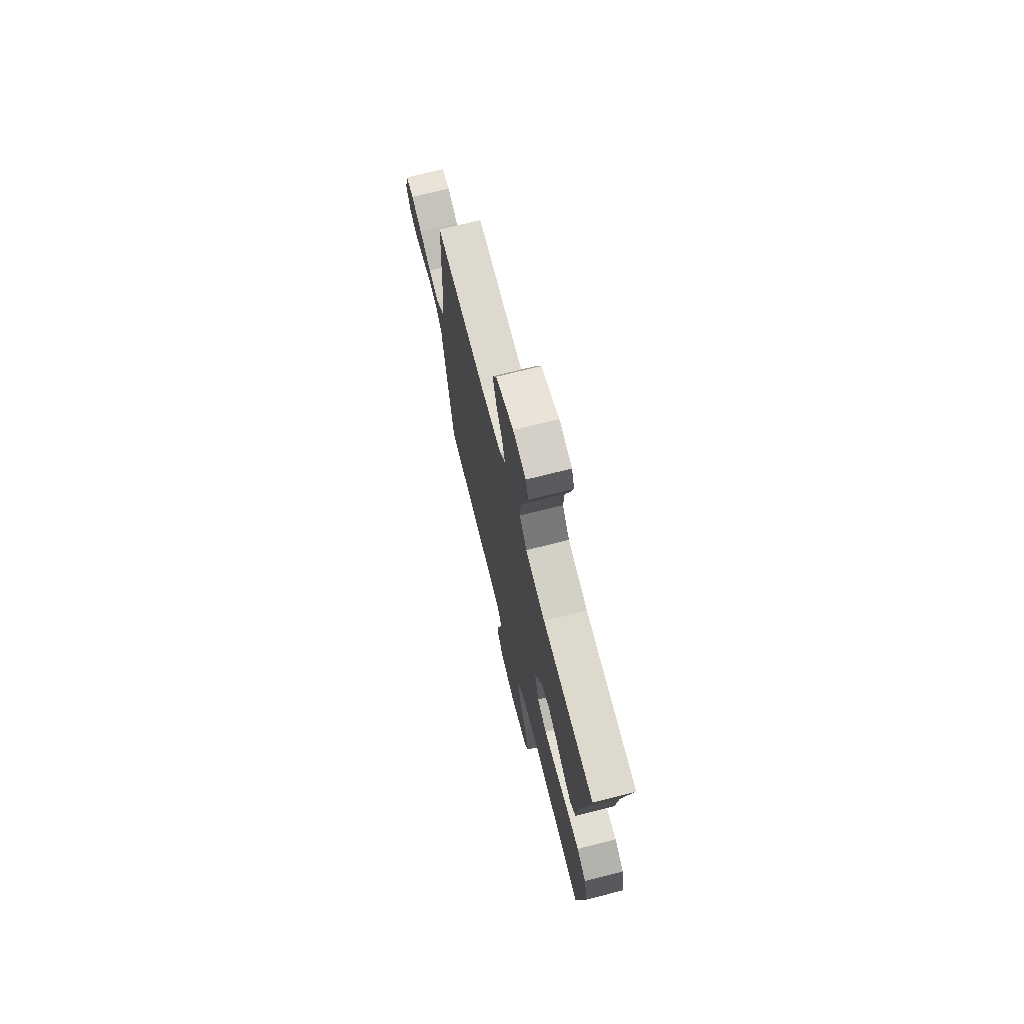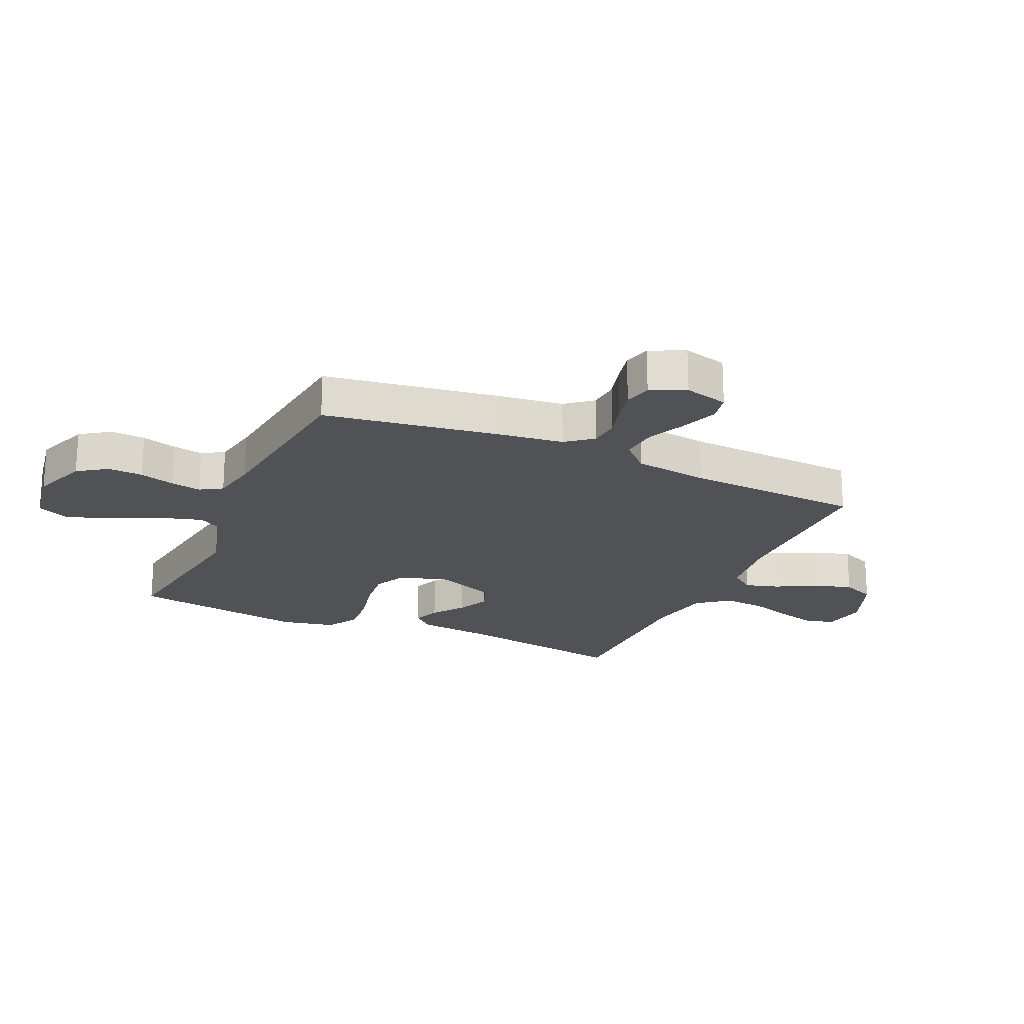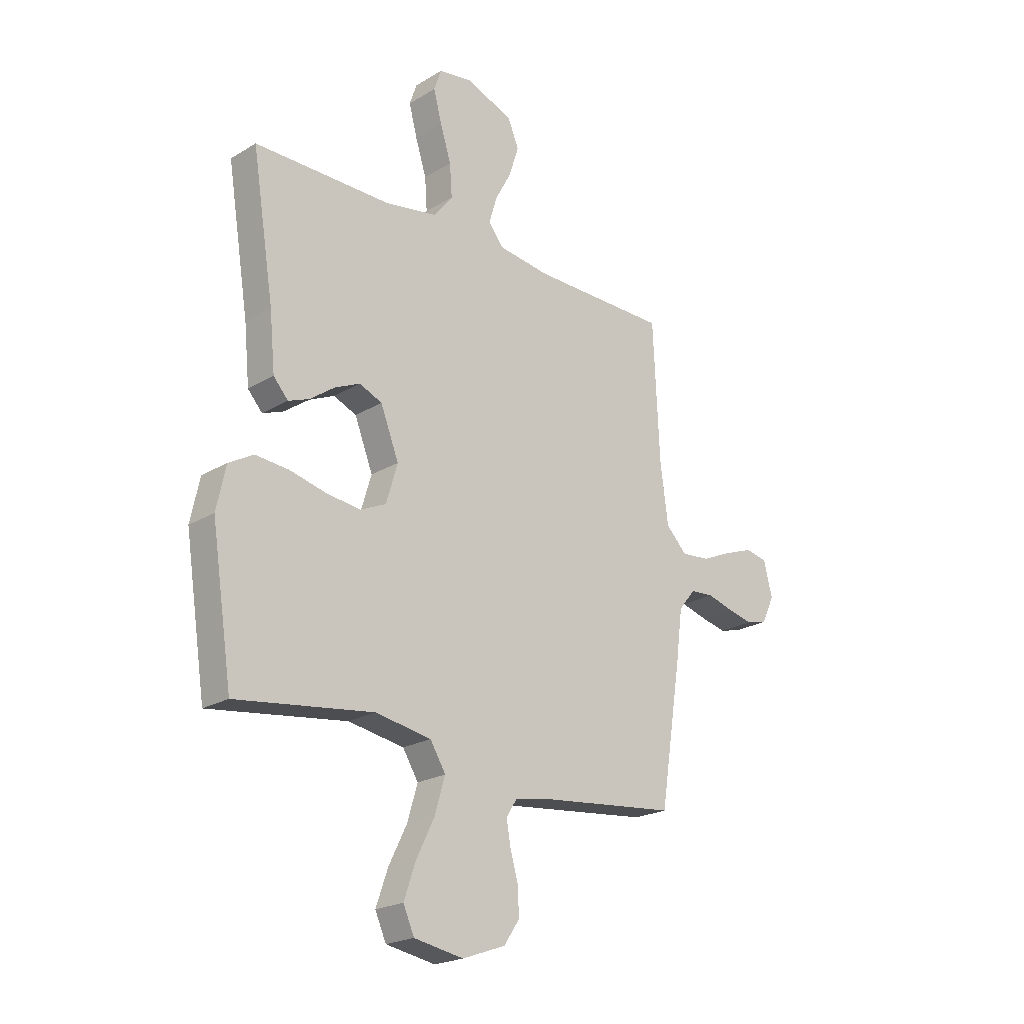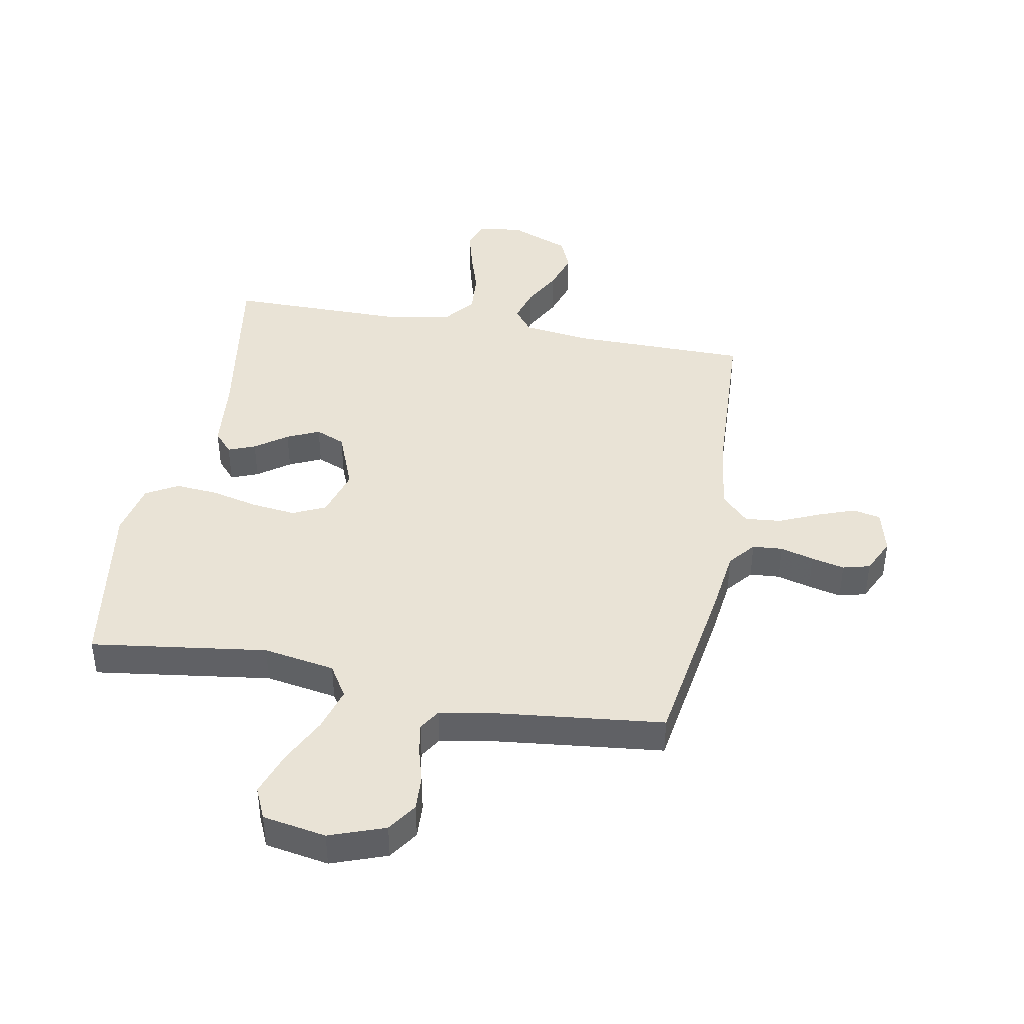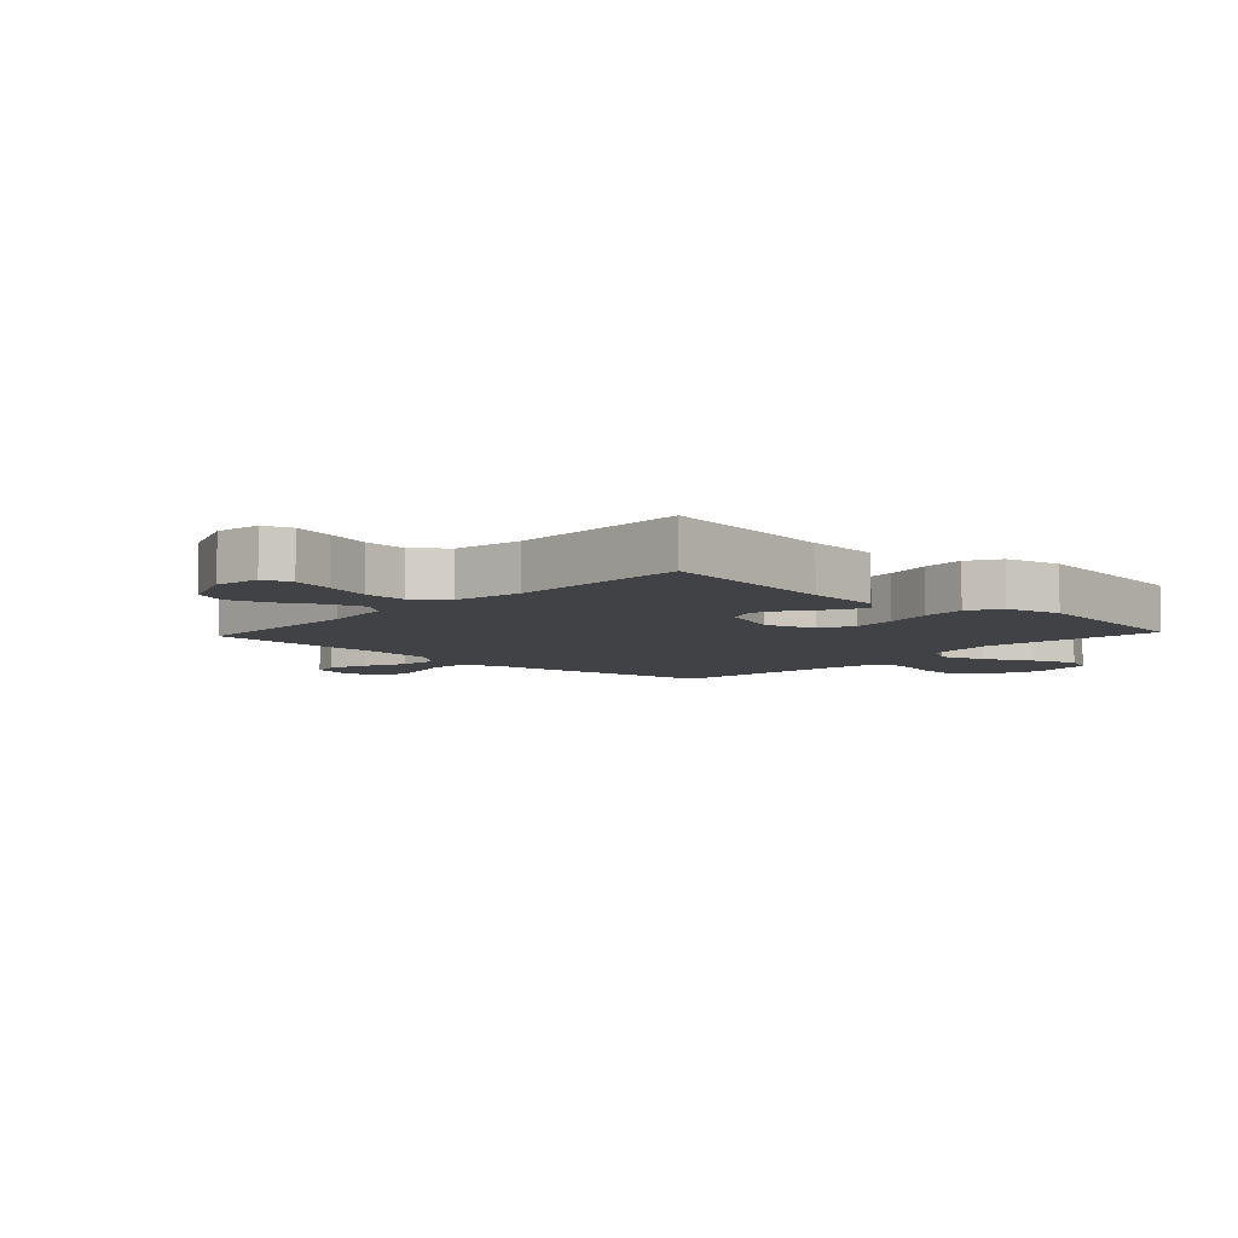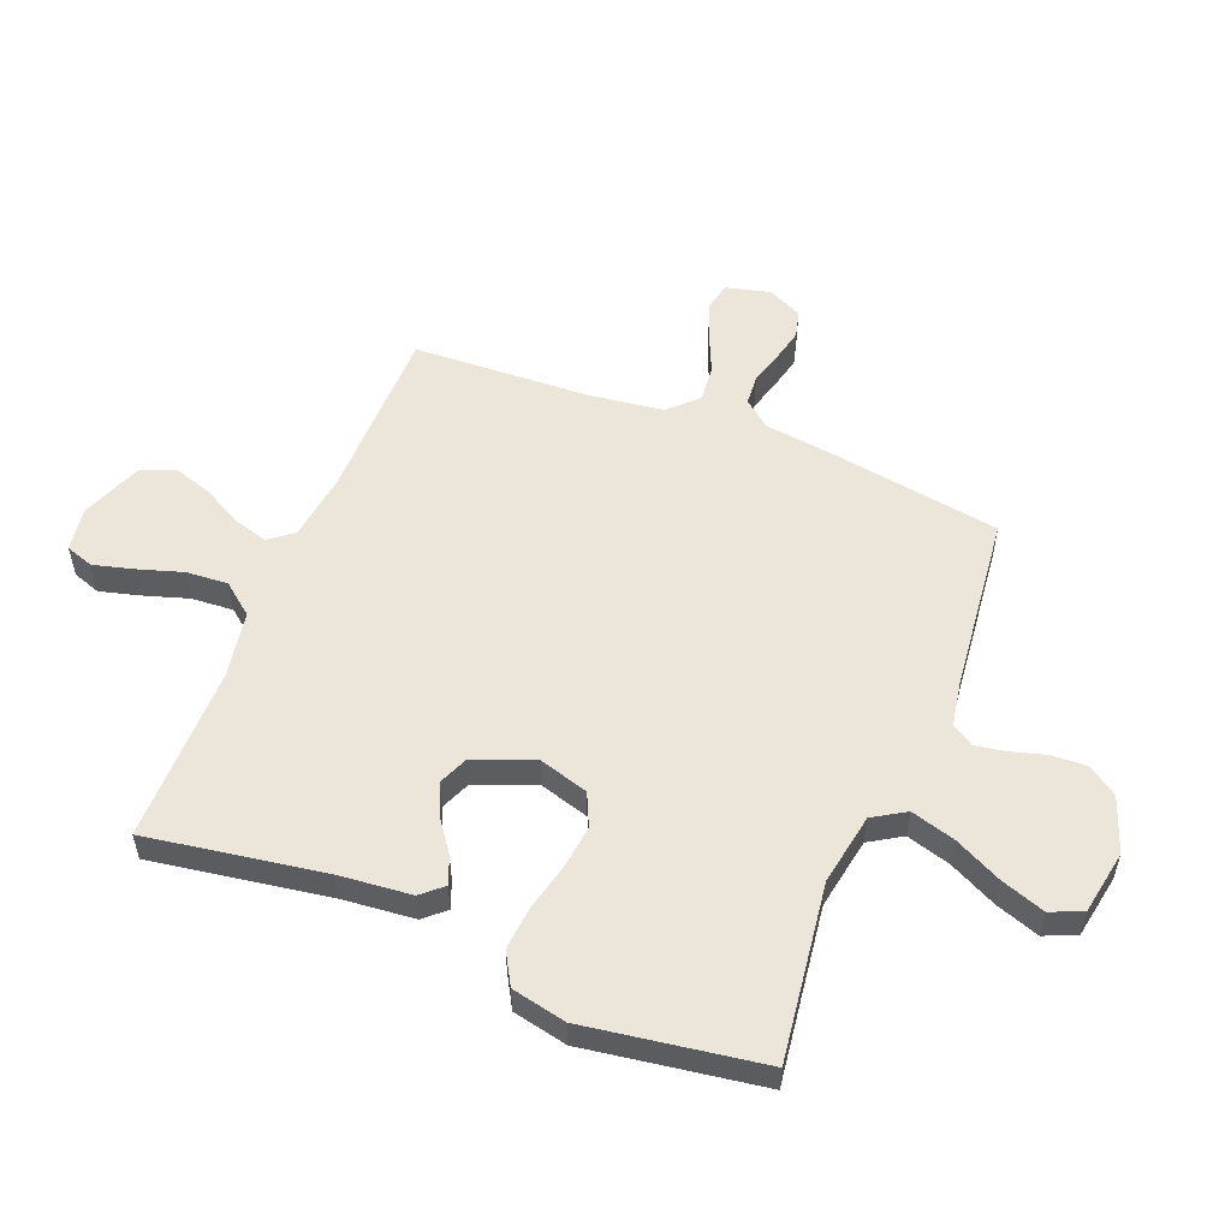
<metadata>
{"format":"obj","ext":"obj","renderer":"f3d","projection":"perspective","resolution":1024,"background":"white","views":[{"elev":71.9,"azim":75.8,"up":"+Z"},{"elev":-21.1,"azim":-114.4,"up":"+Y"},{"elev":-21.9,"azim":136.3,"up":"+Z"},{"elev":42.3,"azim":-169.5,"up":"+Y"},{"elev":-6.7,"azim":47.2,"up":"+Y"},{"elev":54.5,"azim":111.8,"up":"+Y"}]}
</metadata>
<code>
v 0.5 0.07 0.5
v 0.452 0.07 0.2
v 0.44 0.07 0.077
v 0.408 0.07 0.041
v 0.362 0.07 0.059
v 0.308 0.07 0.098
v 0.253 0.07 0.123
v 0.203 0.07 0.102
v 0.163 0.07 0
v 0.188 0.07 -0.084
v 0.244 0.07 -0.11
v 0.319 0.07 -0.101
v 0.399 0.07 -0.082
v 0.472 0.07 -0.076
v 0.526 0.07 -0.107
v 0.546 0.07 -0.2
v 0.5 0.07 -0.5
v 0.2 0.07 -0.459
v 0.078 0.07 -0.48
v 0.044 0.07 -0.535
v 0.066 0.07 -0.61
v 0.106 0.07 -0.691
v 0.132 0.07 -0.766
v 0.108 0.07 -0.82
v 0 0.07 -0.839
v -0.094 0.07 -0.805
v -0.128 0.07 -0.755
v -0.125 0.07 -0.696
v -0.108 0.07 -0.636
v -0.099 0.07 -0.584
v -0.122 0.07 -0.547
v -0.2 0.07 -0.533
v -0.5 0.07 -0.5
v -0.547 0.07 -0.2
v -0.561 0.07 -0.091
v -0.598 0.07 -0.046
v -0.649 0.07 -0.042
v -0.706 0.07 -0.058
v -0.762 0.07 -0.071
v -0.808 0.07 -0.059
v -0.836 0.07 0
v -0.817 0.07 0.075
v -0.77 0.07 0.085
v -0.707 0.07 0.062
v -0.639 0.07 0.032
v -0.577 0.07 0.026
v -0.531 0.07 0.073
v -0.514 0.07 0.2
v -0.5 0.07 0.5
v -0.2 0.07 0.502
v -0.085 0.07 0.517
v -0.053 0.07 0.558
v -0.07 0.07 0.616
v -0.106 0.07 0.683
v -0.127 0.07 0.749
v -0.103 0.07 0.806
v 0 0.07 0.847
v 0.075 0.07 0.835
v 0.091 0.07 0.788
v 0.073 0.07 0.72
v 0.049 0.07 0.644
v 0.044 0.07 0.573
v 0.086 0.07 0.52
v 0.2 0.07 0.5
v 0.5 0 0.5
v 0.452 0 0.2
v 0.44 0 0.077
v 0.408 0 0.041
v 0.362 0 0.059
v 0.308 0 0.098
v 0.253 0 0.123
v 0.203 0 0.102
v 0.163 0 0
v 0.188 0 -0.084
v 0.244 0 -0.11
v 0.319 0 -0.101
v 0.399 0 -0.082
v 0.472 0 -0.076
v 0.526 0 -0.107
v 0.546 0 -0.2
v 0.5 0 -0.5
v 0.2 0 -0.459
v 0.078 0 -0.48
v 0.044 0 -0.535
v 0.066 0 -0.61
v 0.106 0 -0.691
v 0.132 0 -0.766
v 0.108 0 -0.82
v 0 0 -0.839
v -0.094 0 -0.805
v -0.128 0 -0.755
v -0.125 0 -0.696
v -0.108 0 -0.636
v -0.099 0 -0.584
v -0.122 0 -0.547
v -0.2 0 -0.533
v -0.5 0 -0.5
v -0.547 0 -0.2
v -0.561 0 -0.091
v -0.598 0 -0.046
v -0.649 0 -0.042
v -0.706 0 -0.058
v -0.762 0 -0.071
v -0.808 0 -0.059
v -0.836 0 0
v -0.817 0 0.075
v -0.77 0 0.085
v -0.707 0 0.062
v -0.639 0 0.032
v -0.577 0 0.026
v -0.531 0 0.073
v -0.514 0 0.2
v -0.5 0 0.5
v -0.2 0 0.502
v -0.085 0 0.517
v -0.053 0 0.558
v -0.07 0 0.616
v -0.106 0 0.683
v -0.127 0 0.749
v -0.103 0 0.806
v 0 0 0.847
v 0.075 0 0.835
v 0.091 0 0.788
v 0.073 0 0.72
v 0.049 0 0.644
v 0.044 0 0.573
v 0.086 0 0.52
v 0.2 0 0.5
f 58 59 60 61
f 56 57 58 61
f 56 61 62
f 53 54 55 56
f 52 53 56 62
f 51 52 62 63
f 48 49 50
f 47 48 50 51
f 46 47 51 63
f 42 43 44 45
f 40 41 42 45
f 40 45 46
f 37 38 39 40
f 37 40 46
f 36 37 46 63
f 32 33 34 35
f 31 32 35
f 31 35 36 63
f 26 27 28 29
f 26 29 30
f 25 26 30
f 24 25 30
f 21 22 23 24
f 20 21 24 30
f 19 20 30 31
f 15 16 17 18
f 15 18 19
f 12 13 14 15
f 11 12 15 19
f 10 11 19 31
f 3 4 5 6
f 2 3 6 7
f 64 1 2 7
f 63 64 7 8
f 31 63 8 9
f 9 10 31
f 125 124 123 122
f 125 122 121 120
f 126 125 120
f 120 119 118 117
f 126 120 117 116
f 127 126 116 115
f 114 113 112
f 115 114 112 111
f 127 115 111 110
f 109 108 107 106
f 109 106 105 104
f 110 109 104
f 104 103 102 101
f 110 104 101
f 127 110 101 100
f 99 98 97 96
f 99 96 95
f 127 100 99 95
f 93 92 91 90
f 94 93 90
f 94 90 89
f 94 89 88
f 88 87 86 85
f 94 88 85 84
f 95 94 84 83
f 82 81 80 79
f 83 82 79
f 79 78 77 76
f 83 79 76 75
f 95 83 75 74
f 70 69 68 67
f 71 70 67 66
f 71 66 65 128
f 72 71 128 127
f 73 72 127 95
f 95 74 73
f 1 65 66 2
f 2 66 67 3
f 3 67 68 4
f 4 68 69 5
f 5 69 70 6
f 6 70 71 7
f 7 71 72 8
f 8 72 73 9
f 9 73 74 10
f 10 74 75 11
f 11 75 76 12
f 12 76 77 13
f 13 77 78 14
f 14 78 79 15
f 15 79 80 16
f 16 80 81 17
f 17 81 82 18
f 18 82 83 19
f 19 83 84 20
f 20 84 85 21
f 21 85 86 22
f 22 86 87 23
f 23 87 88 24
f 24 88 89 25
f 25 89 90 26
f 26 90 91 27
f 27 91 92 28
f 28 92 93 29
f 29 93 94 30
f 30 94 95 31
f 31 95 96 32
f 32 96 97 33
f 33 97 98 34
f 34 98 99 35
f 35 99 100 36
f 36 100 101 37
f 37 101 102 38
f 38 102 103 39
f 39 103 104 40
f 40 104 105 41
f 41 105 106 42
f 42 106 107 43
f 43 107 108 44
f 44 108 109 45
f 45 109 110 46
f 46 110 111 47
f 47 111 112 48
f 48 112 113 49
f 49 113 114 50
f 50 114 115 51
f 51 115 116 52
f 52 116 117 53
f 53 117 118 54
f 54 118 119 55
f 55 119 120 56
f 56 120 121 57
f 57 121 122 58
f 58 122 123 59
f 59 123 124 60
f 60 124 125 61
f 61 125 126 62
f 62 126 127 63
f 63 127 128 64
f 64 128 65 1

</code>
